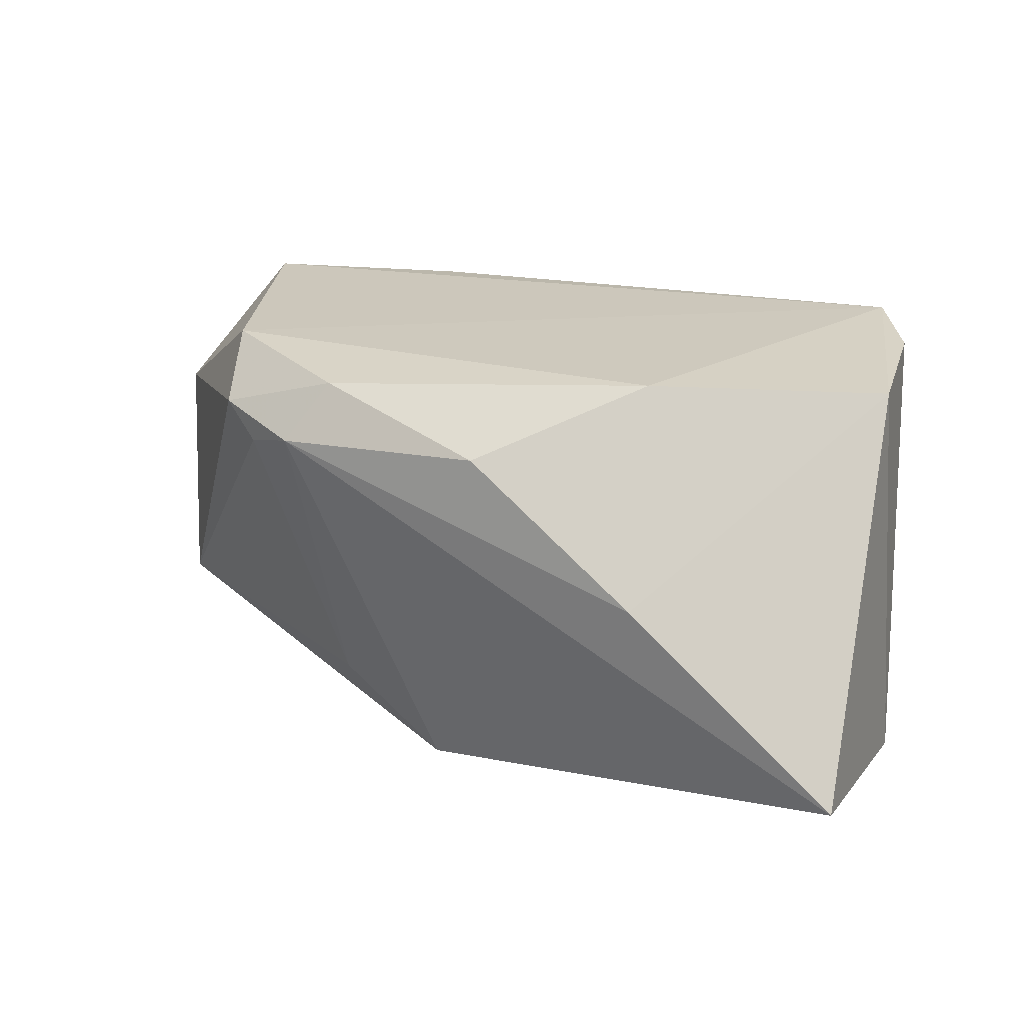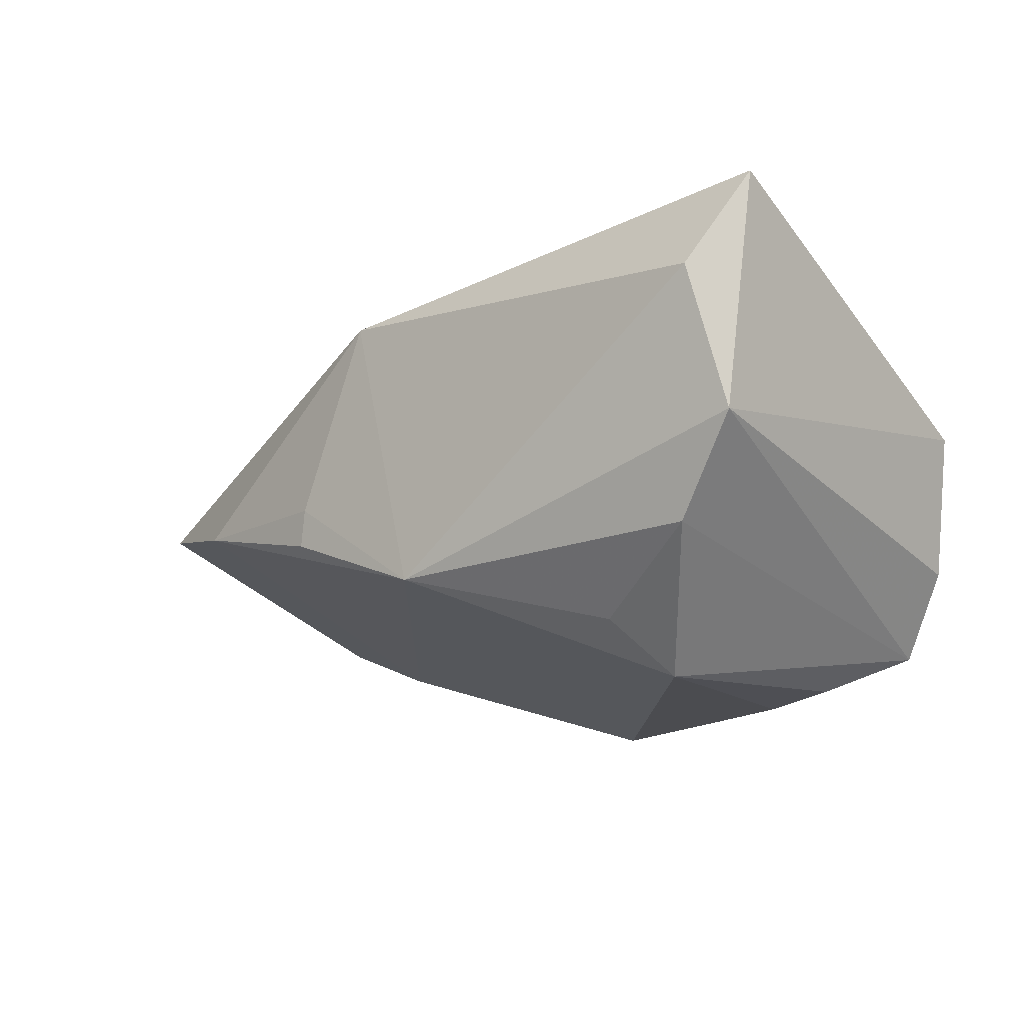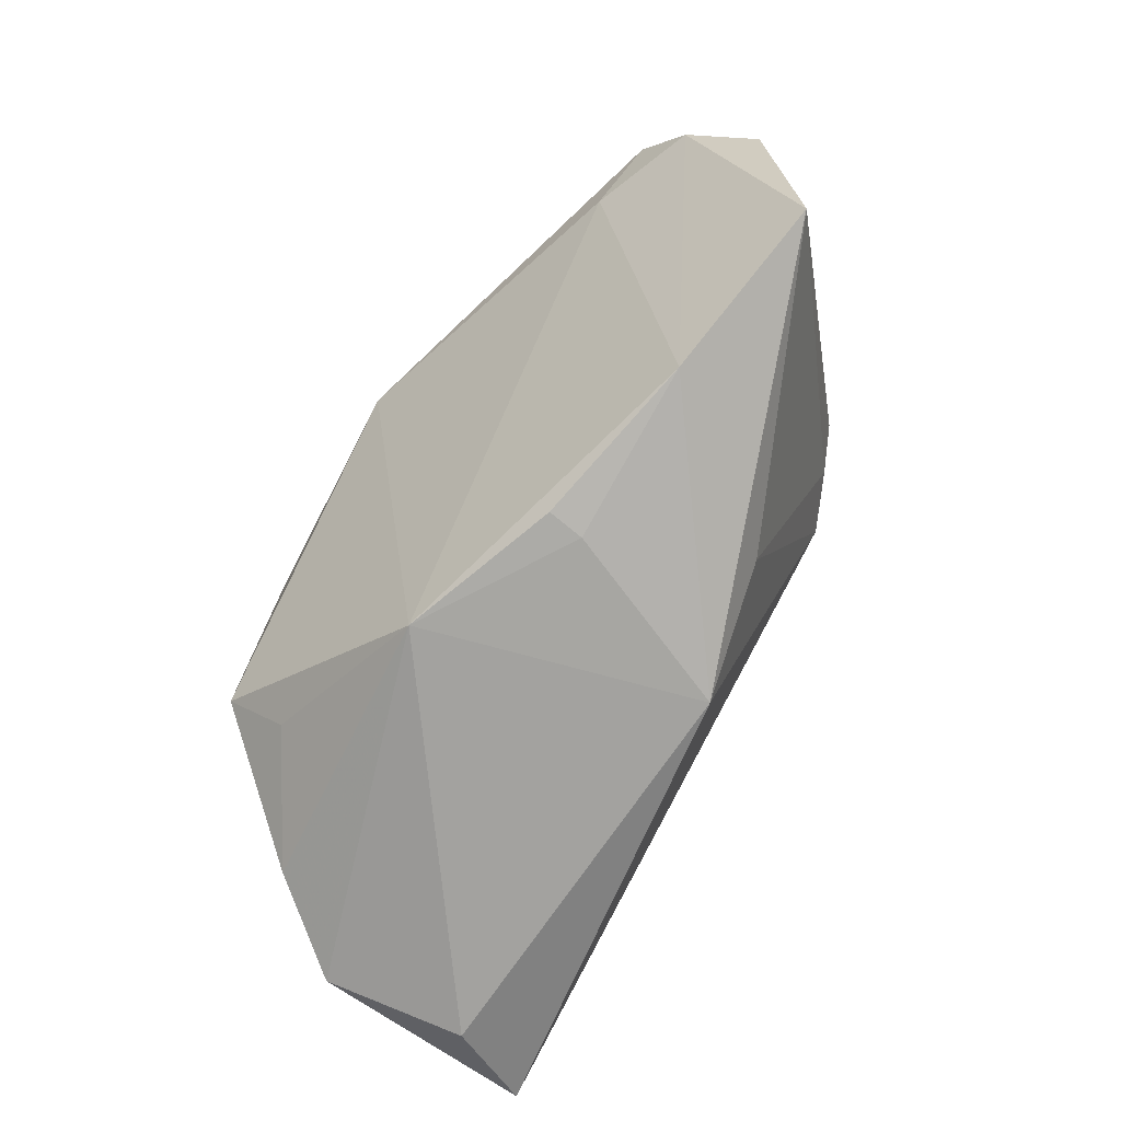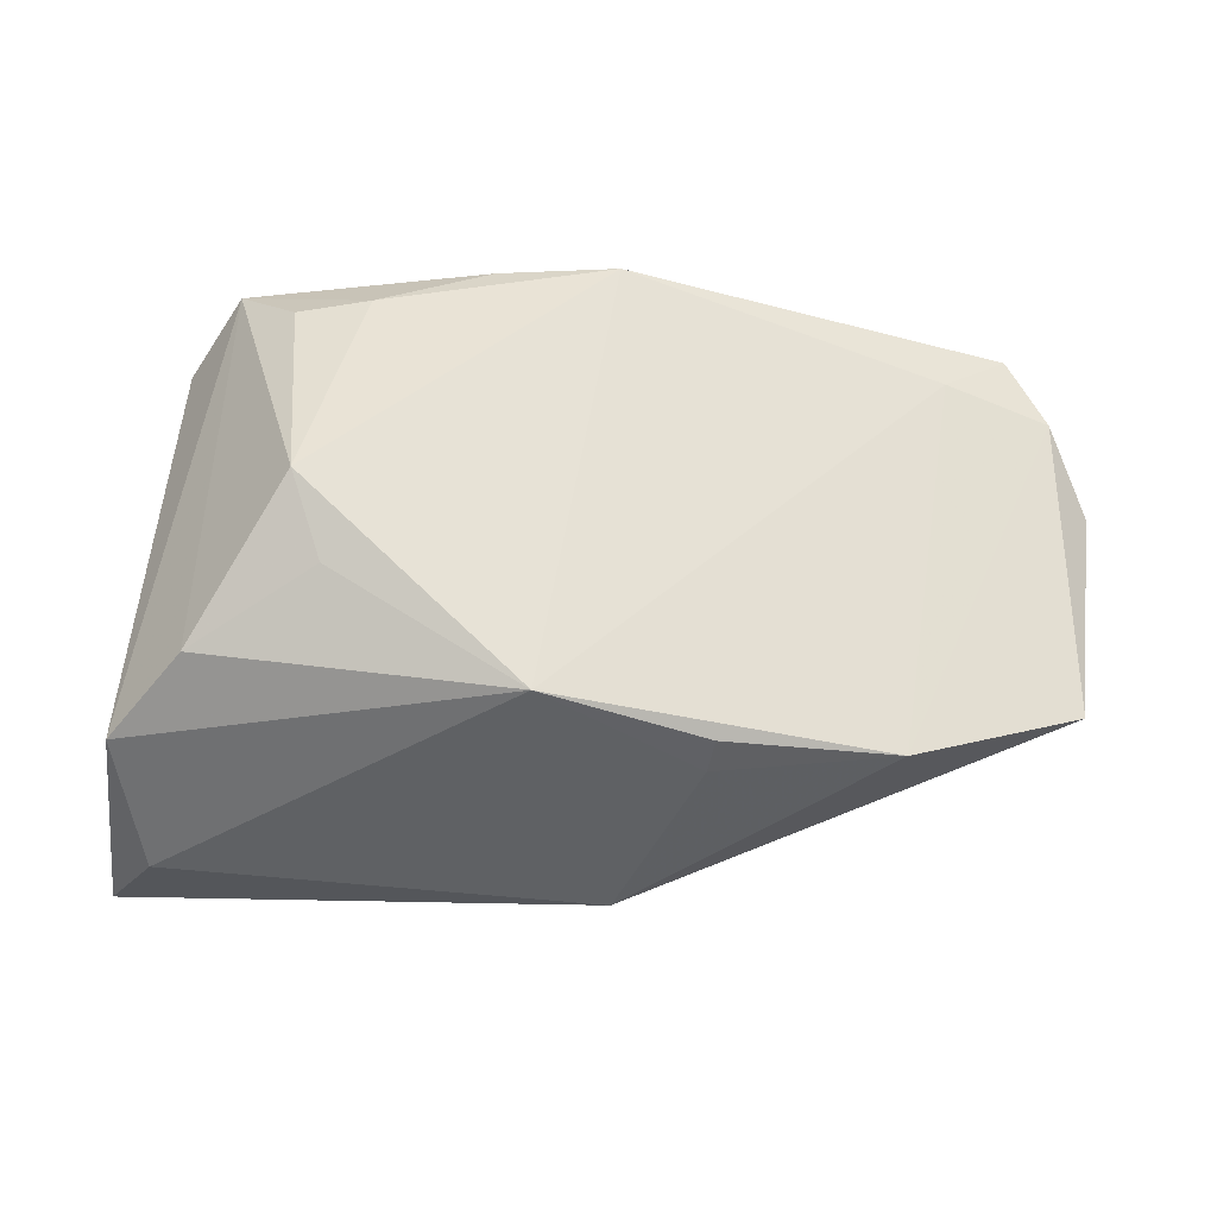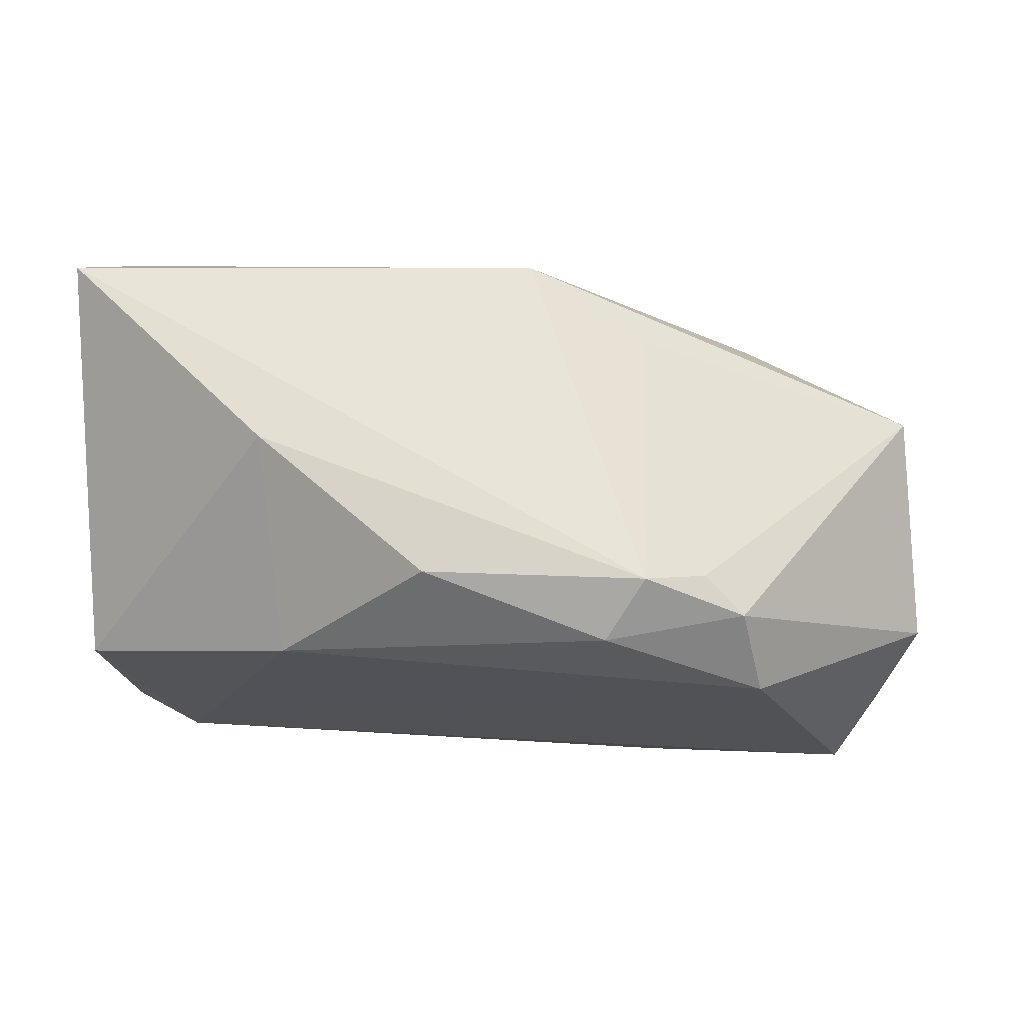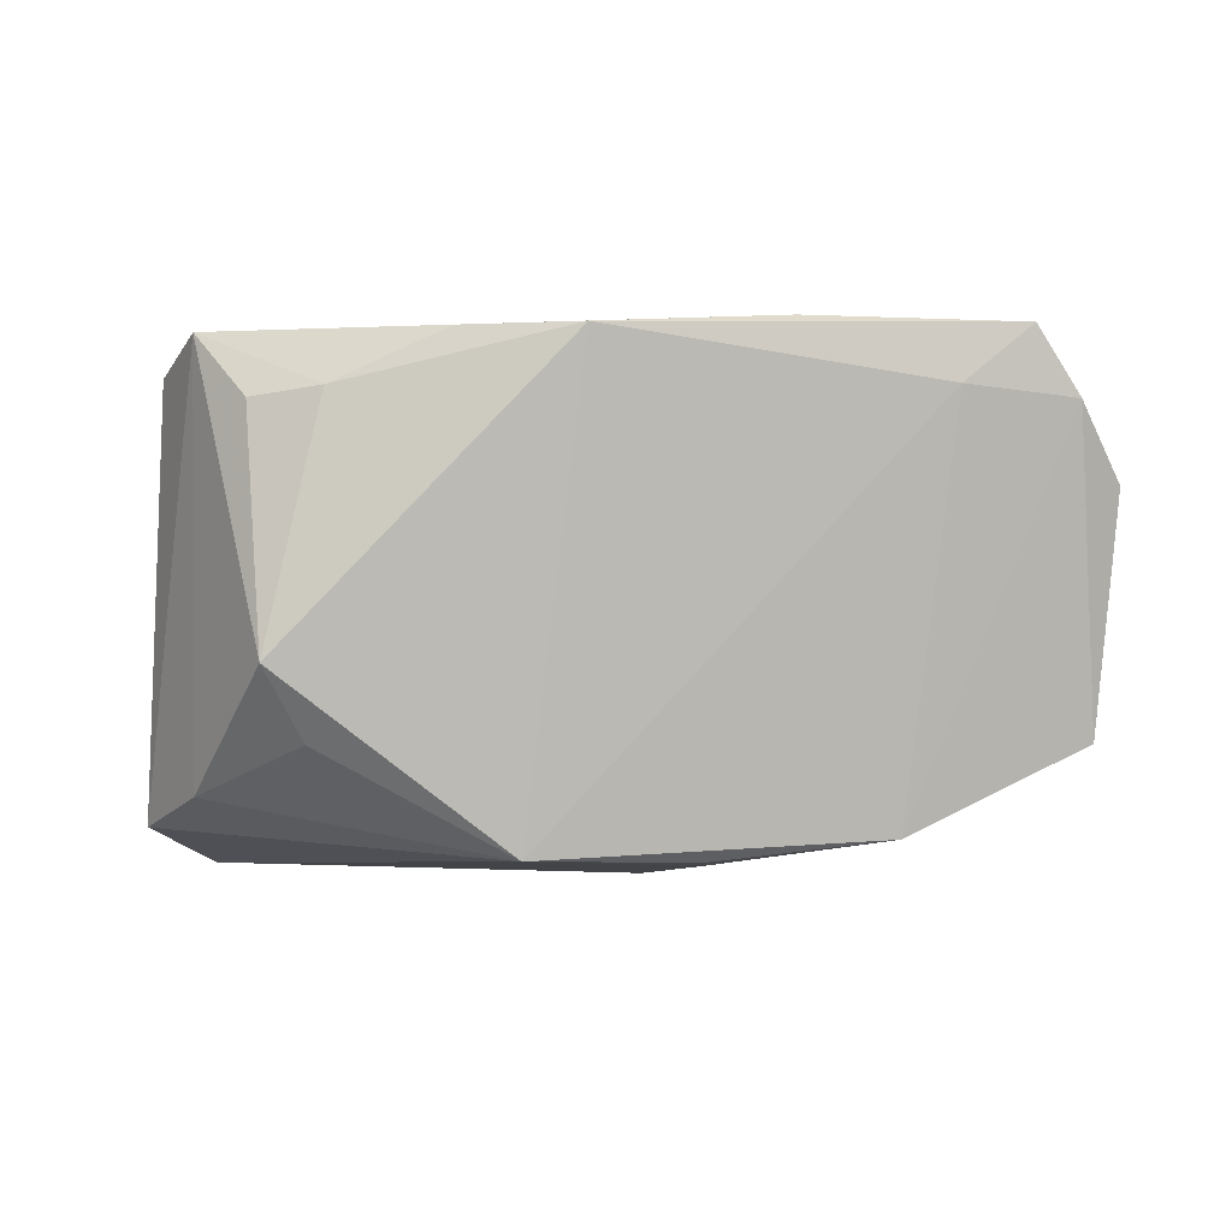
<metadata>
{"format":"obj","ext":"obj","renderer":"f3d","projection":"perspective","resolution":1024,"background":"white","views":[{"elev":16.0,"azim":-151.5,"up":"+Z"},{"elev":-13.4,"azim":-137.7,"up":"+Y"},{"elev":-74.6,"azim":59.6,"up":"+Z"},{"elev":-47.3,"azim":-1.8,"up":"+Z"},{"elev":76.3,"azim":3.4,"up":"+Y"},{"elev":-9.1,"azim":6.7,"up":"+Z"}]}
</metadata>
<code>
v 0.06448 -0.005515 0.01146
v 0.03205 0.02469 0.0115
v 0.04681 -0.01838 0.02052
v 0.0611 -2.713e-05 -0.01688
v 0.007972 0.0185 -0.03012
v 0.03722 0.02283 0.01594
v -0.003059 0.02838 0.01383
v -0.02746 -0.02861 -0.01022
v 0.01998 0.02446 0.02038
v 0.04049 0.01463 0.02374
v -0.00698 -0.02898 0.02582
v -0.04418 0.01514 -0.02865
v -0.05024 0.02622 -0.02381
v 0.05503 -0.01647 0.02763
v -0.02994 -0.02762 0.01891
v -0.04388 -0.013 0.0251
v 0.03941 -0.004601 -0.02775
v -0.03739 -0.02318 0.02763
v 0.02359 0.01601 -0.02148
v -0.02102 -0.02901 0.01969
v 0.02442 0.02838 0.01311
v -0.02397 -0.0222 -0.01828
v -0.02465 0.02838 -0.002201
v -0.03881 -0.01327 -0.02303
v -0.001329 -0.01615 -0.03058
v 0.007674 -0.03046 0.02532
v -0.02088 0.01563 0.02258
v 0.01825 -0.008997 -0.03037
v 0.05994 -0.01317 0.01975
v -0.0476 -0.002077 -0.02551
v -0.04749 0.003914 0.02213
v 0.01754 -0.004347 -0.0305
v 0.02929 -0.02285 0.02746
f 4 1 29
f 29 1 14
f 29 17 4
f 14 1 10
f 18 14 10
f 10 27 18
f 18 27 31
f 33 14 18
f 33 26 14
f 14 26 3
f 3 29 14
f 3 26 25
f 25 17 3
f 17 29 3
f 6 1 4
f 6 10 1
f 23 21 13
f 23 7 21
f 13 31 23
f 23 31 27
f 27 7 23
f 27 10 9
f 9 7 27
f 21 7 9
f 9 6 21
f 10 6 9
f 25 24 30
f 30 12 25
f 13 12 30
f 30 31 13
f 30 24 18
f 28 17 25
f 5 19 4
f 4 17 5
f 5 12 13
f 13 21 5
f 21 19 5
f 25 12 5
f 15 20 18
f 18 20 11
f 11 20 26
f 11 33 18
f 26 33 11
f 25 26 8
f 26 20 8
f 20 15 8
f 18 24 8
f 8 15 18
f 2 6 4
f 21 6 2
f 4 19 2
f 2 19 21
f 31 30 16
f 18 31 16
f 16 30 18
f 17 28 32
f 32 5 17
f 32 28 25
f 25 5 32
f 22 24 25
f 25 8 22
f 22 8 24

</code>
